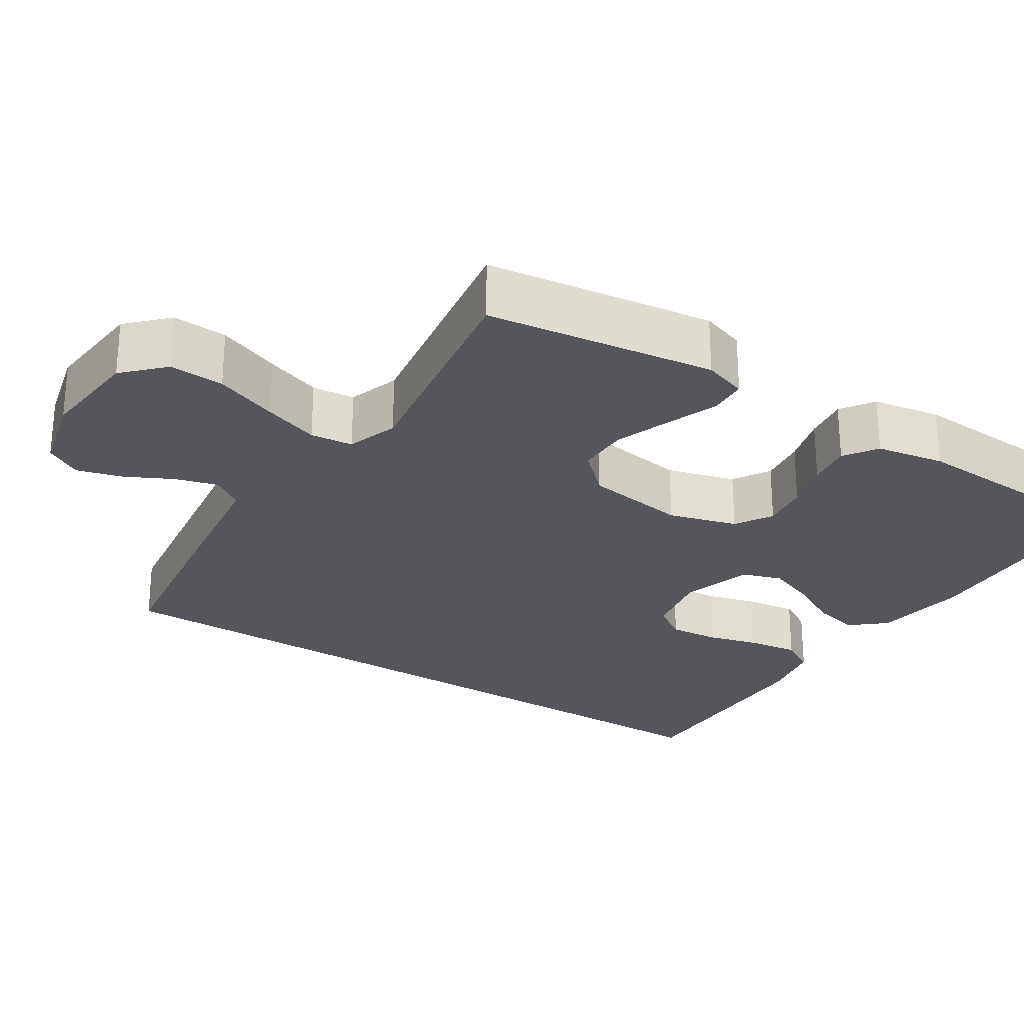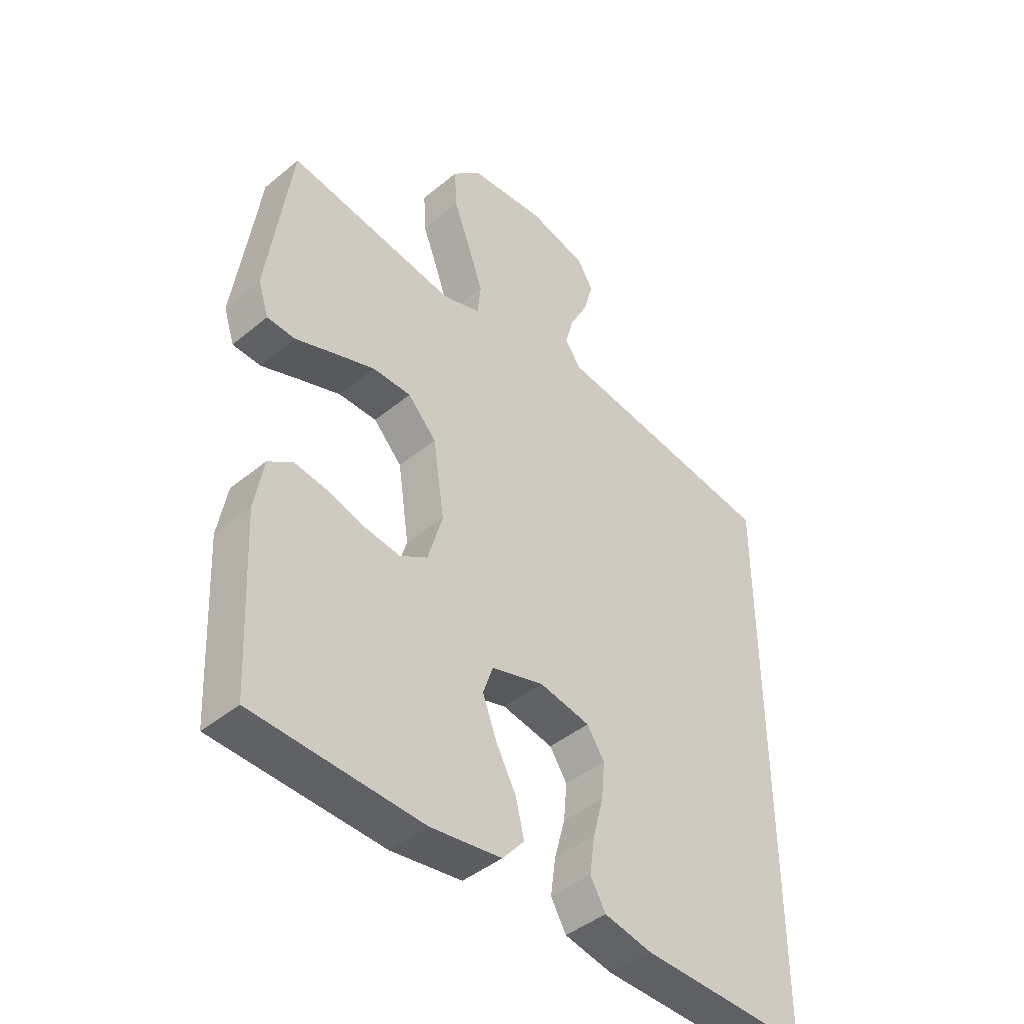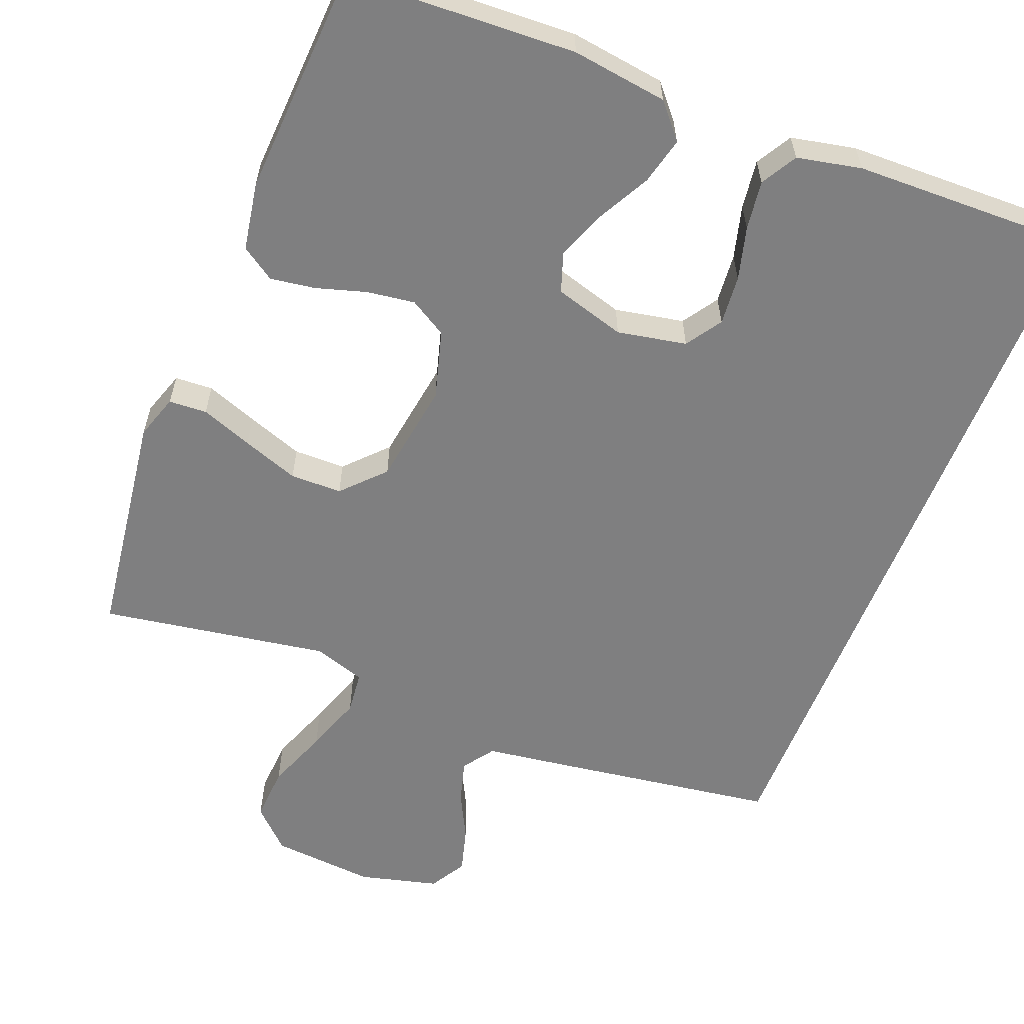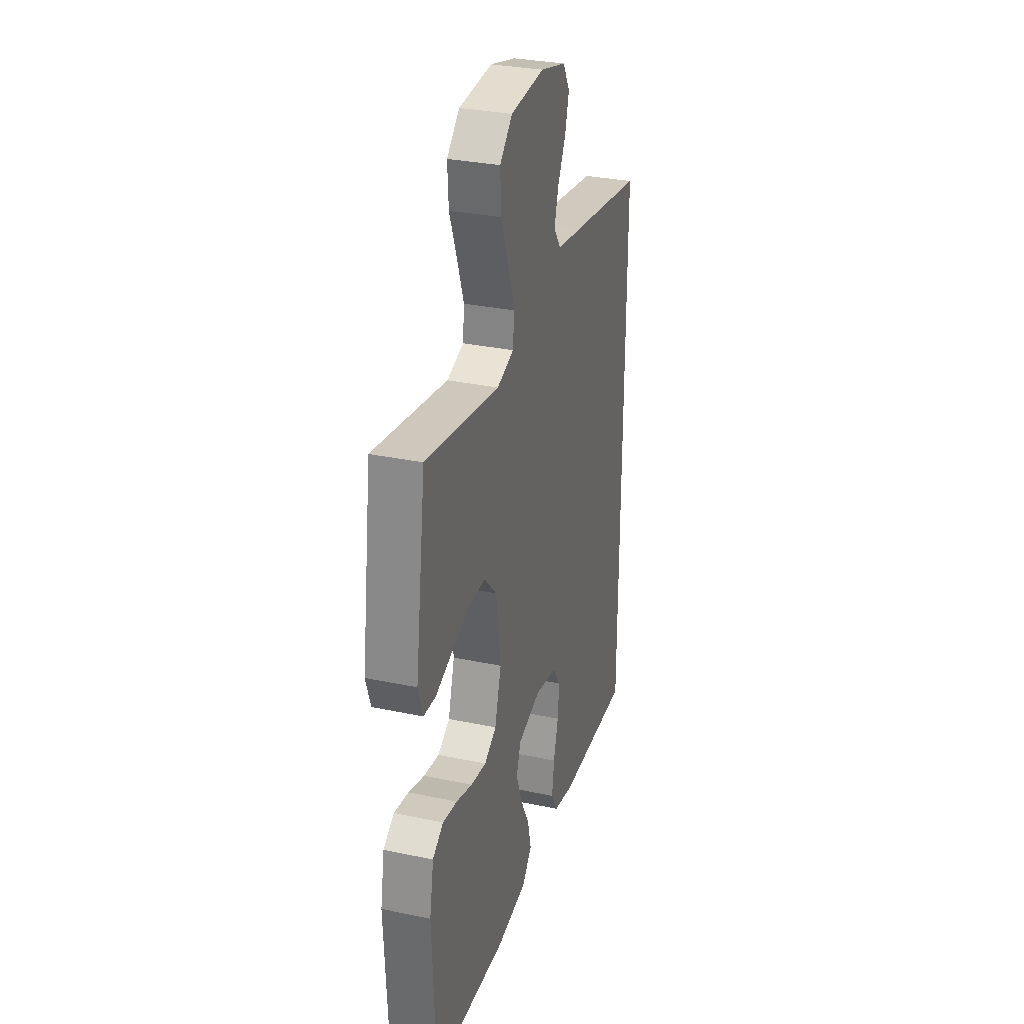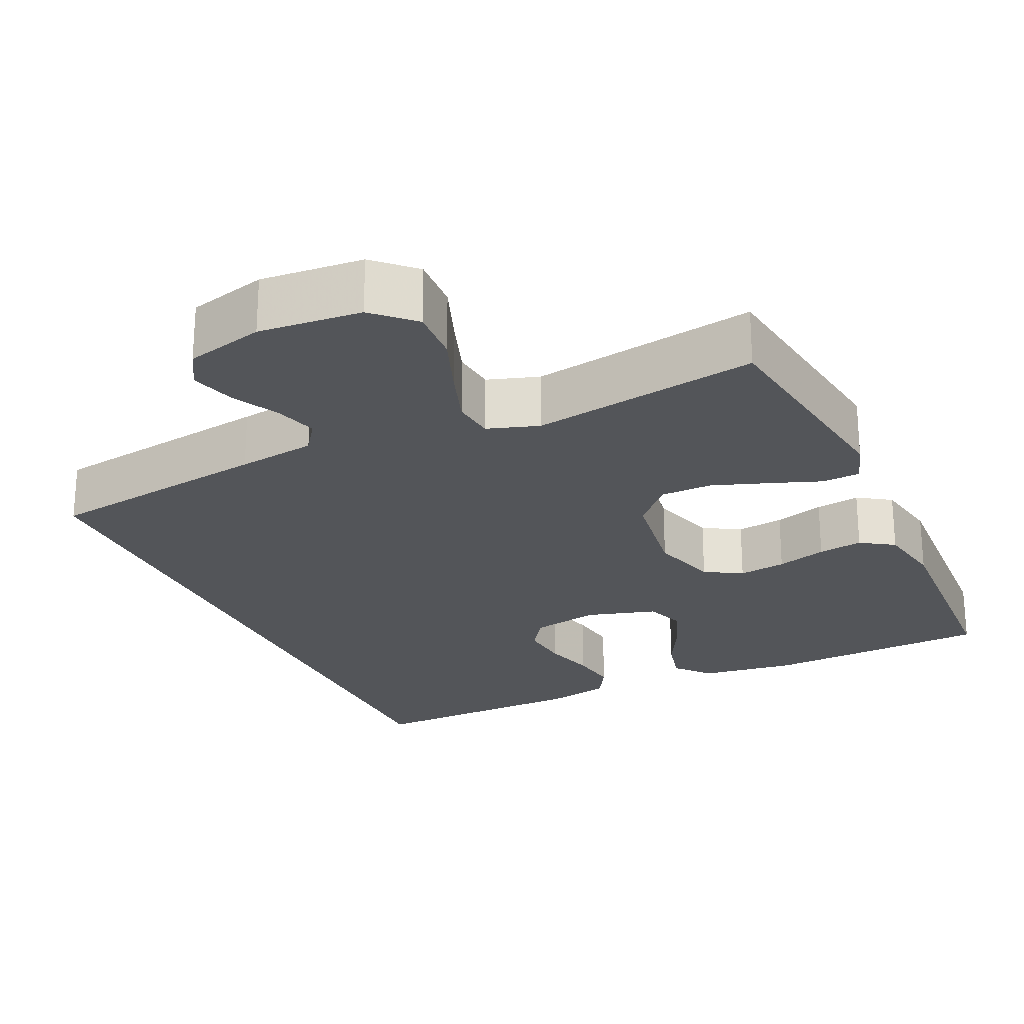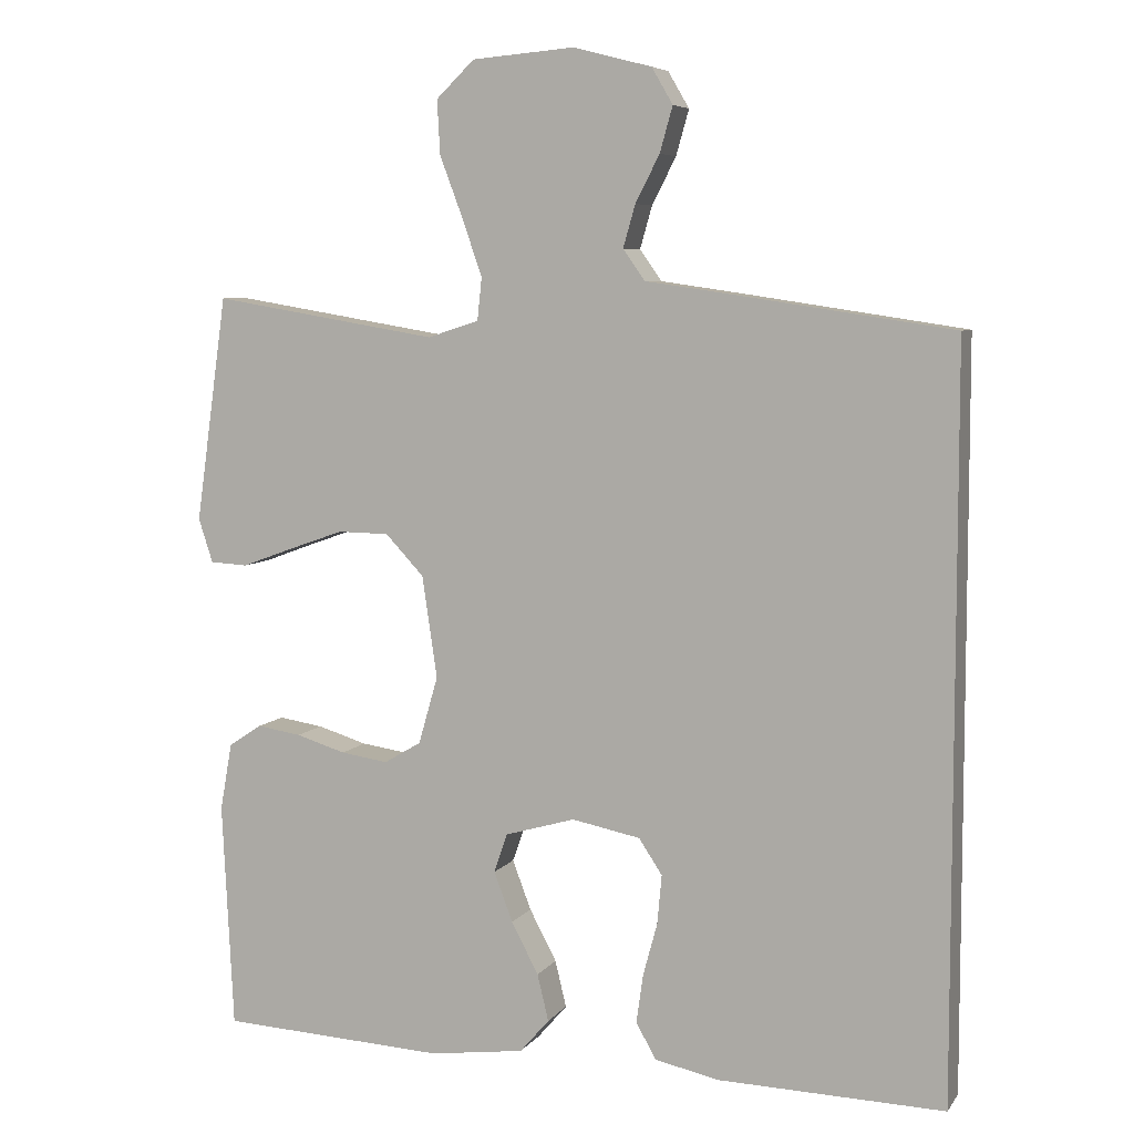
<metadata>
{"format":"obj","ext":"obj","renderer":"f3d","projection":"perspective","resolution":1024,"background":"white","views":[{"elev":-26.3,"azim":56.8,"up":"+Y"},{"elev":-43.5,"azim":134.2,"up":"+Z"},{"elev":-59.7,"azim":158.3,"up":"+Y"},{"elev":30.9,"azim":106.9,"up":"+Z"},{"elev":-24.0,"azim":24.8,"up":"+Y"},{"elev":6.5,"azim":-160.4,"up":"+Z"}]}
</metadata>
<code>
v -0.5 0.07 -0.516
v -0.5 0.07 0.463
v -0.2 0.07 0.508
v -0.096 0.07 0.523
v -0.067 0.07 0.564
v -0.083 0.07 0.62
v -0.115 0.07 0.682
v -0.132 0.07 0.742
v -0.104 0.07 0.79
v 0 0.07 0.817
v 0.136 0.07 0.806
v 0.187 0.07 0.757
v 0.183 0.07 0.685
v 0.152 0.07 0.603
v 0.126 0.07 0.528
v 0.132 0.07 0.472
v 0.2 0.07 0.45
v 0.5 0.07 0.5
v 0.542 0.07 0.2
v 0.523 0.07 0.142
v 0.473 0.07 0.139
v 0.405 0.07 0.164
v 0.331 0.07 0.19
v 0.263 0.07 0.189
v 0.212 0.07 0.135
v 0.192 0.07 0
v 0.218 0.07 -0.09
v 0.267 0.07 -0.119
v 0.33 0.07 -0.11
v 0.396 0.07 -0.09
v 0.455 0.07 -0.081
v 0.499 0.07 -0.11
v 0.515 0.07 -0.2
v 0.5 0.07 -0.5
v 0.2 0.07 -0.515
v 0.074 0.07 -0.498
v 0.035 0.07 -0.453
v 0.05 0.07 -0.391
v 0.086 0.07 -0.323
v 0.111 0.07 -0.257
v 0.093 0.07 -0.205
v 0 0.07 -0.178
v -0.091 0.07 -0.196
v -0.122 0.07 -0.243
v -0.116 0.07 -0.308
v -0.097 0.07 -0.378
v -0.088 0.07 -0.443
v -0.115 0.07 -0.49
v -0.2 0.07 -0.508
v -0.5 0 -0.516
v -0.5 0 0.463
v -0.2 0 0.508
v -0.096 0 0.523
v -0.067 0 0.564
v -0.083 0 0.62
v -0.115 0 0.682
v -0.132 0 0.742
v -0.104 0 0.79
v 0 0 0.817
v 0.136 0 0.806
v 0.187 0 0.757
v 0.183 0 0.685
v 0.152 0 0.603
v 0.126 0 0.528
v 0.132 0 0.472
v 0.2 0 0.45
v 0.5 0 0.5
v 0.542 0 0.2
v 0.523 0 0.142
v 0.473 0 0.139
v 0.405 0 0.164
v 0.331 0 0.19
v 0.263 0 0.189
v 0.212 0 0.135
v 0.192 0 0
v 0.218 0 -0.09
v 0.267 0 -0.119
v 0.33 0 -0.11
v 0.396 0 -0.09
v 0.455 0 -0.081
v 0.499 0 -0.11
v 0.515 0 -0.2
v 0.5 0 -0.5
v 0.2 0 -0.515
v 0.074 0 -0.498
v 0.035 0 -0.453
v 0.05 0 -0.391
v 0.086 0 -0.323
v 0.111 0 -0.257
v 0.093 0 -0.205
v 0 0 -0.178
v -0.091 0 -0.196
v -0.122 0 -0.243
v -0.116 0 -0.308
v -0.097 0 -0.378
v -0.088 0 -0.443
v -0.115 0 -0.49
v -0.2 0 -0.508
f 45 46 47 48
f 44 45 48 49
f 36 37 38 39
f 36 39 40
f 35 36 40
f 34 35 40
f 33 34 40 41
f 29 30 31 32
f 28 29 32 33
f 19 20 21 22
f 17 18 19 22
f 16 17 22 23
f 11 12 13 14
f 11 14 15
f 10 11 15
f 9 10 15 16
f 6 7 8 9
f 5 6 9 16
f 1 2 3 4
f 44 49 1 4
f 43 44 4 5
f 42 43 5 16
f 28 33 41 42
f 27 28 42
f 26 27 42
f 25 26 42 16
f 24 25 16
f 16 23 24
f 97 96 95 94
f 98 97 94 93
f 88 87 86 85
f 89 88 85
f 89 85 84
f 89 84 83
f 90 89 83 82
f 81 80 79 78
f 82 81 78 77
f 71 70 69 68
f 71 68 67 66
f 72 71 66 65
f 63 62 61 60
f 64 63 60
f 64 60 59
f 65 64 59 58
f 58 57 56 55
f 65 58 55 54
f 53 52 51 50
f 53 50 98 93
f 54 53 93 92
f 65 54 92 91
f 91 90 82 77
f 91 77 76
f 91 76 75
f 65 91 75 74
f 65 74 73
f 73 72 65
f 1 50 51 2
f 2 51 52 3
f 3 52 53 4
f 4 53 54 5
f 5 54 55 6
f 6 55 56 7
f 7 56 57 8
f 8 57 58 9
f 9 58 59 10
f 10 59 60 11
f 11 60 61 12
f 12 61 62 13
f 13 62 63 14
f 14 63 64 15
f 15 64 65 16
f 16 65 66 17
f 17 66 67 18
f 18 67 68 19
f 19 68 69 20
f 20 69 70 21
f 21 70 71 22
f 22 71 72 23
f 23 72 73 24
f 24 73 74 25
f 25 74 75 26
f 26 75 76 27
f 27 76 77 28
f 28 77 78 29
f 29 78 79 30
f 30 79 80 31
f 31 80 81 32
f 32 81 82 33
f 33 82 83 34
f 34 83 84 35
f 35 84 85 36
f 36 85 86 37
f 37 86 87 38
f 38 87 88 39
f 39 88 89 40
f 40 89 90 41
f 41 90 91 42
f 42 91 92 43
f 43 92 93 44
f 44 93 94 45
f 45 94 95 46
f 46 95 96 47
f 47 96 97 48
f 48 97 98 49
f 49 98 50 1

</code>
